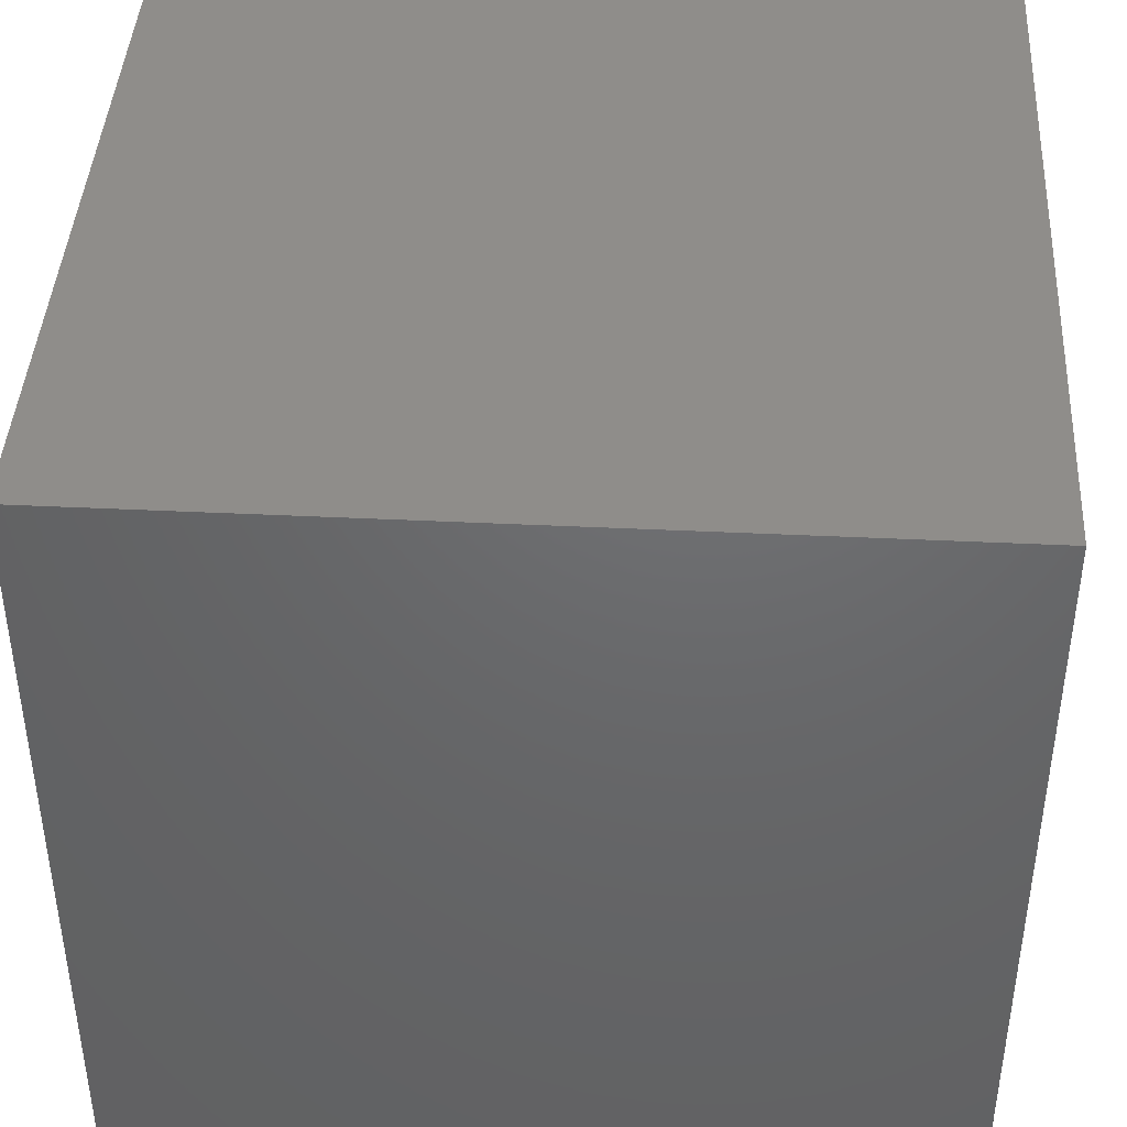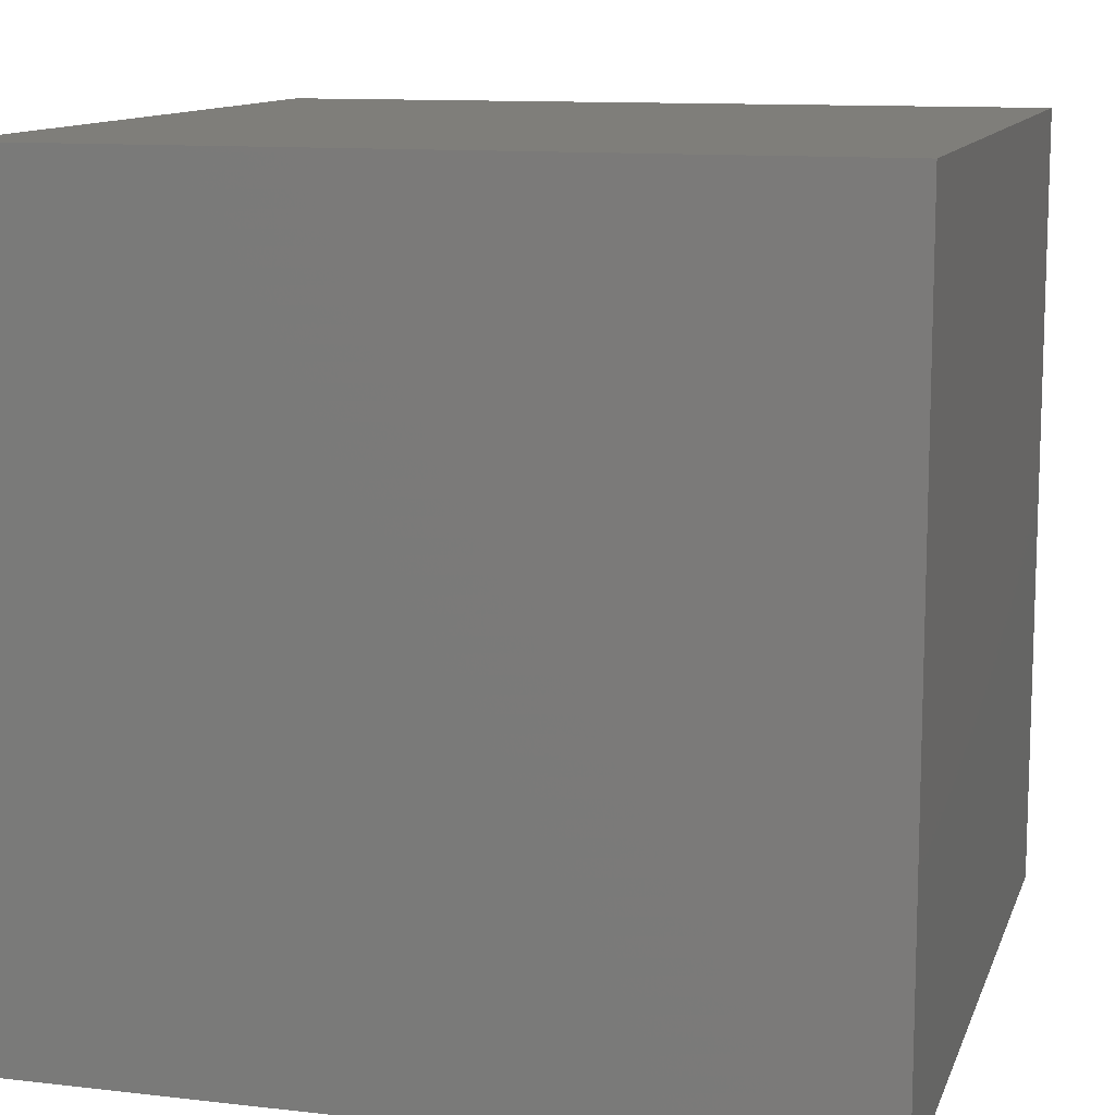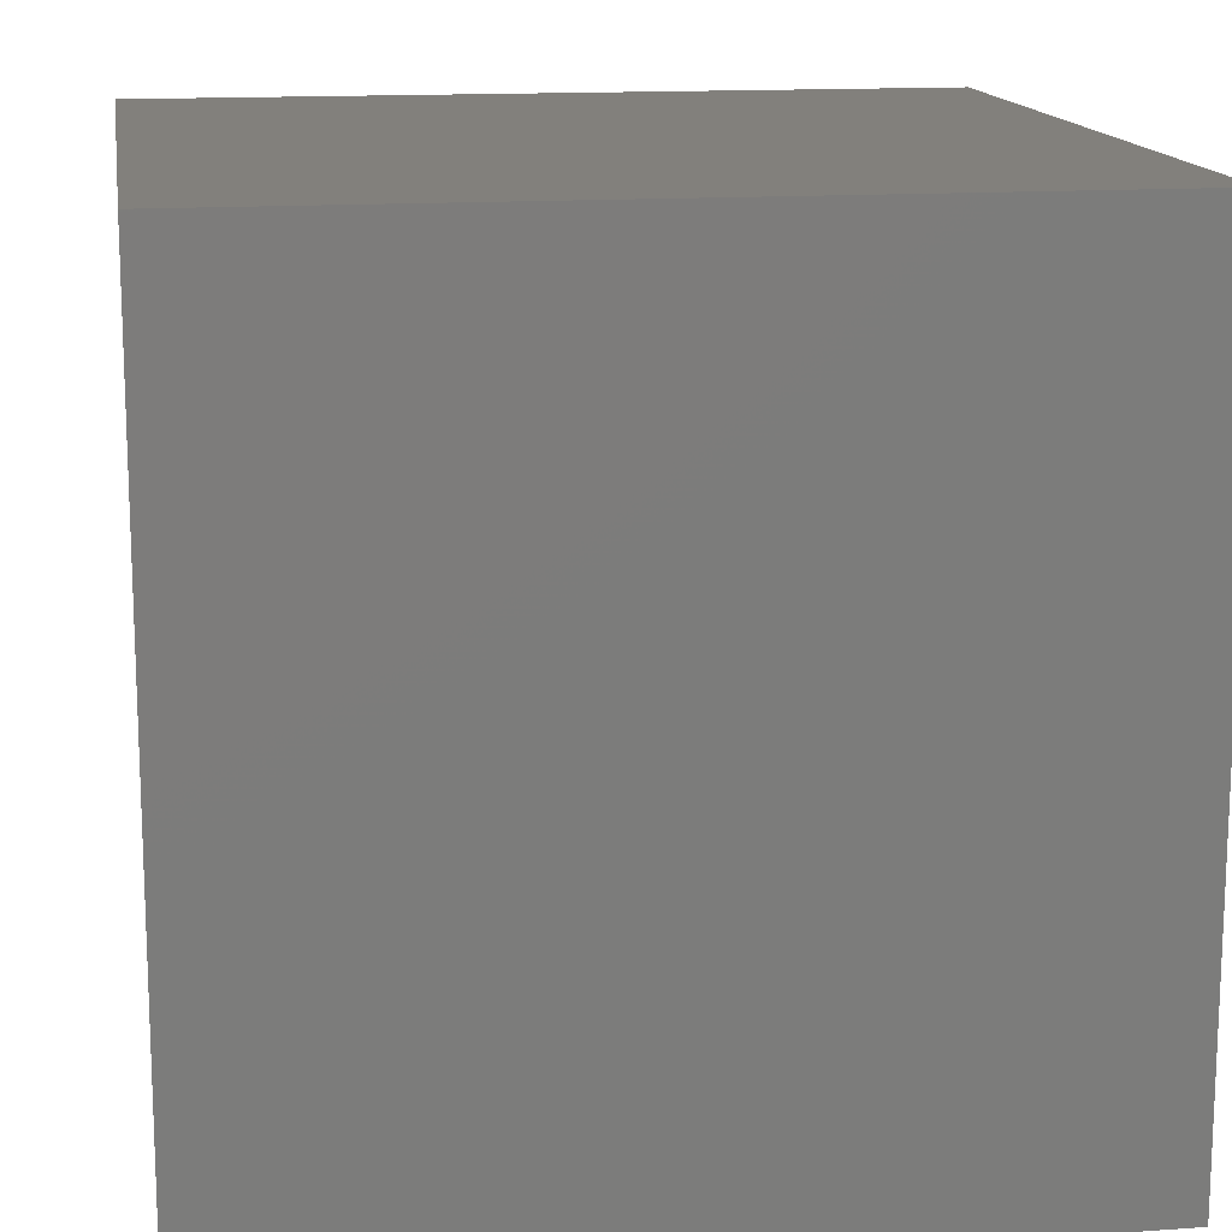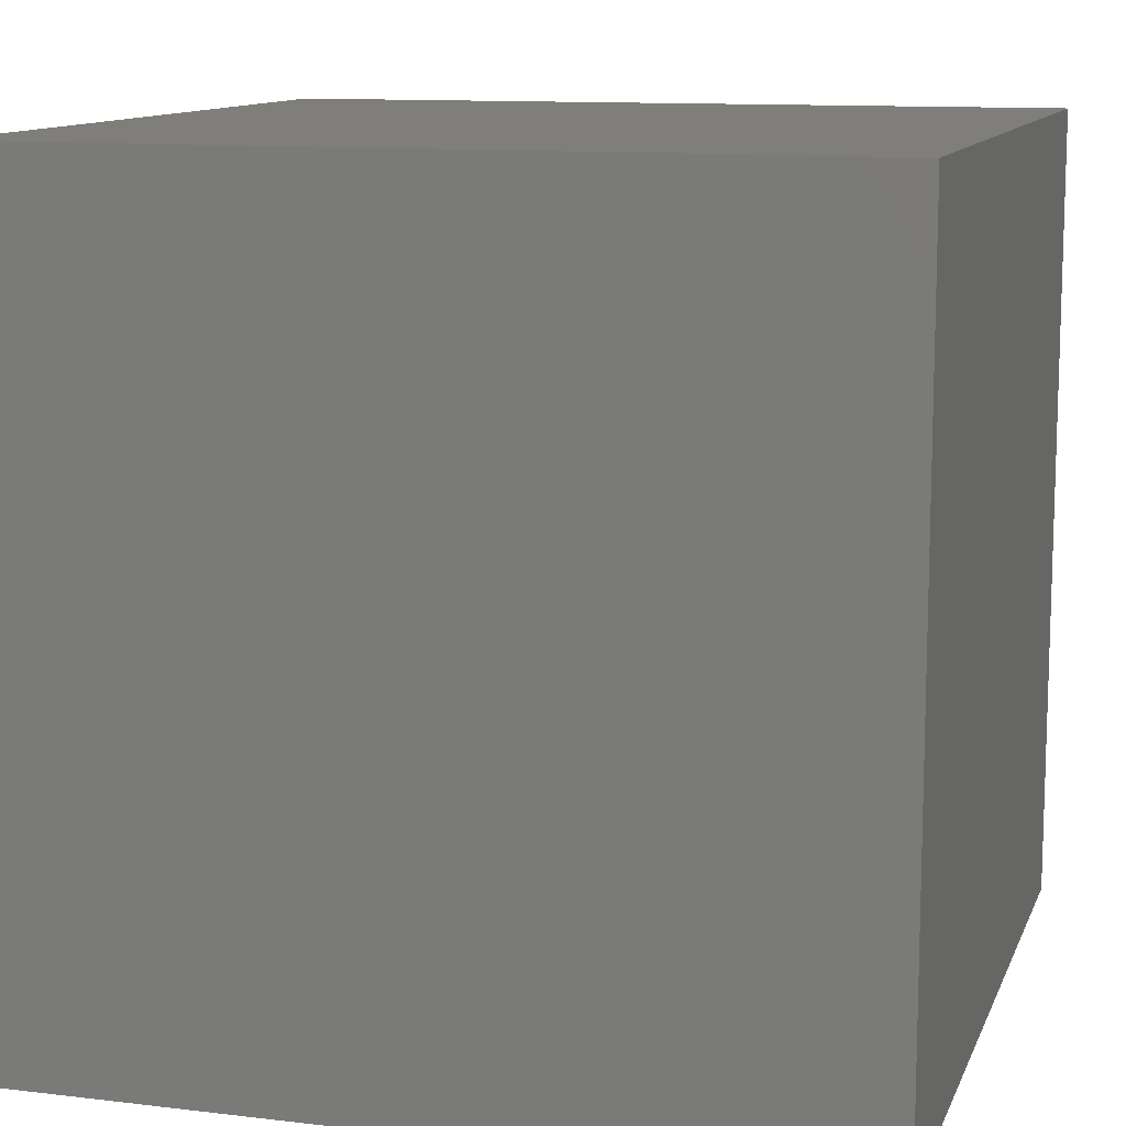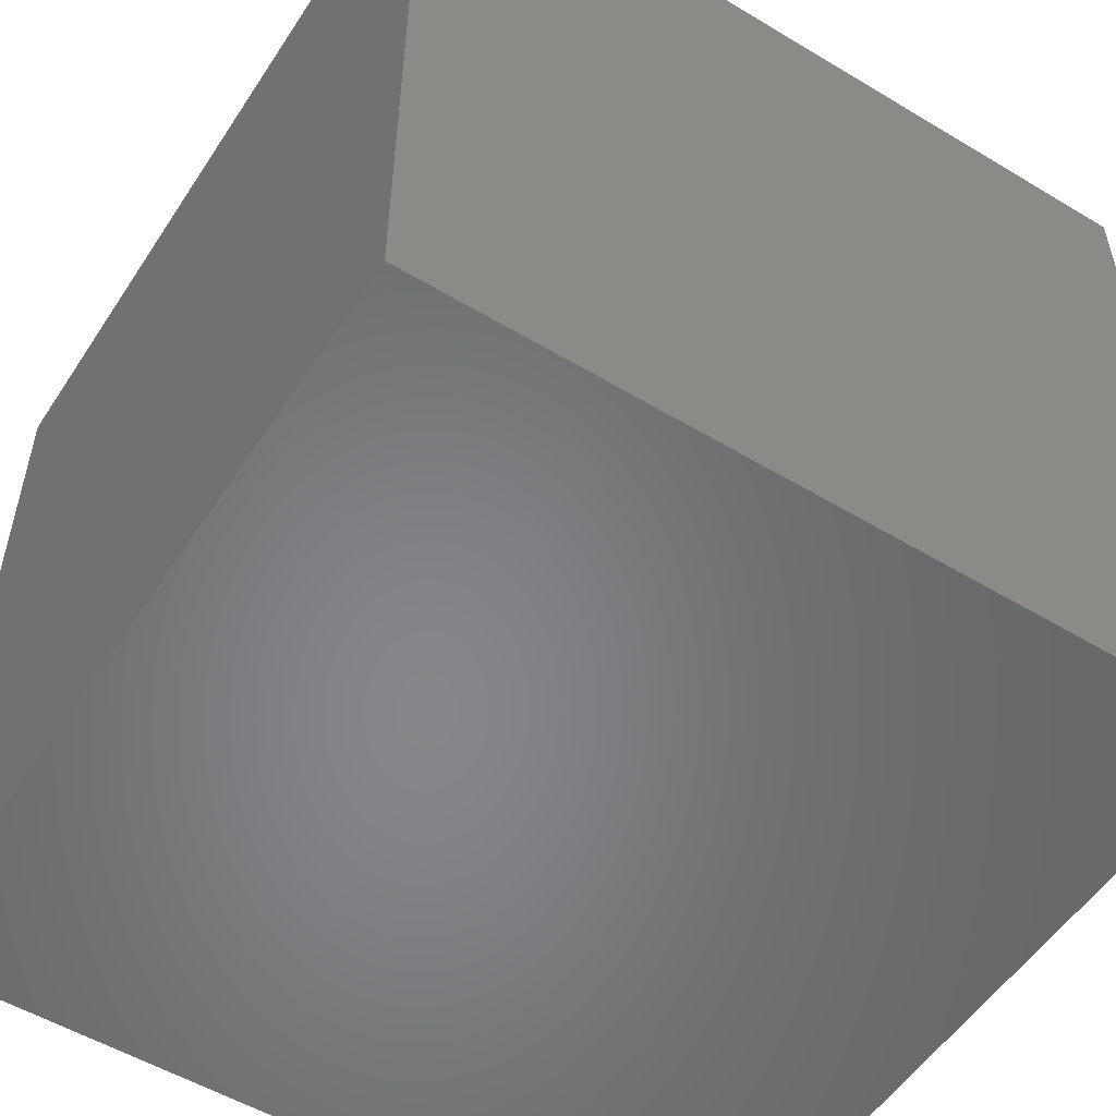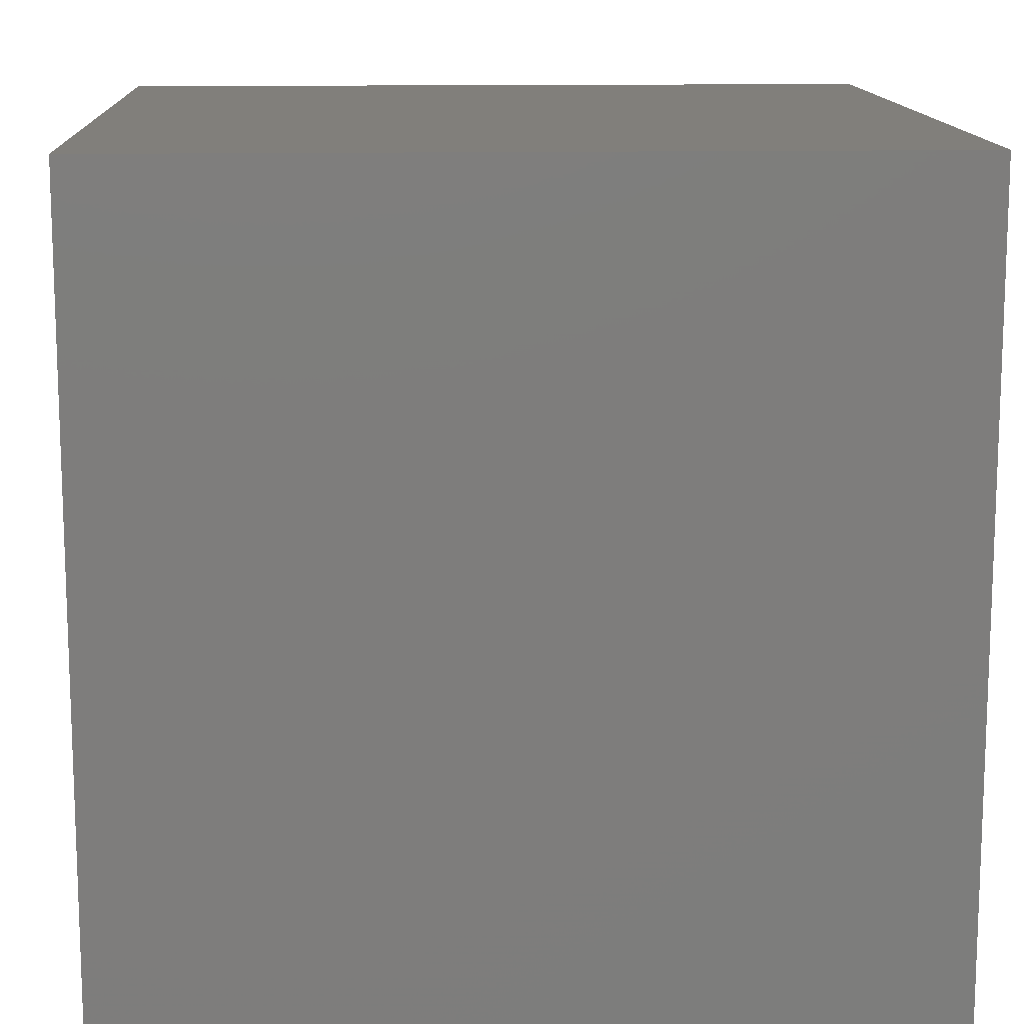
<metadata>
{"format":"stl","ext":"stl","renderer":"f3d","projection":"perspective","resolution":1024,"background":"white","views":[{"elev":42.2,"azim":-176.7,"up":"+Z"},{"elev":11.6,"azim":105.5,"up":"+Z"},{"elev":14.5,"azim":81.2,"up":"+Z"},{"elev":11.5,"azim":-73.8,"up":"+Y"},{"elev":-53.7,"azim":-122.6,"up":"+Y"},{"elev":13.1,"azim":87.4,"up":"+Z"}]}
</metadata>
<code>
# stl→obj: 8 verts, 12 faces
v -3 4 3
v -4 4 3
v -3 3 3
v -4 3 3
v -3 3 2
v -4 3 2
v -3 4 2
v -4 4 2
f 1 2 3
f 3 2 4
f 5 6 7
f 7 6 8
f 4 6 3
f 3 6 5
f 2 8 4
f 4 8 6
f 1 7 2
f 2 7 8
f 3 5 1
f 1 5 7

</code>
